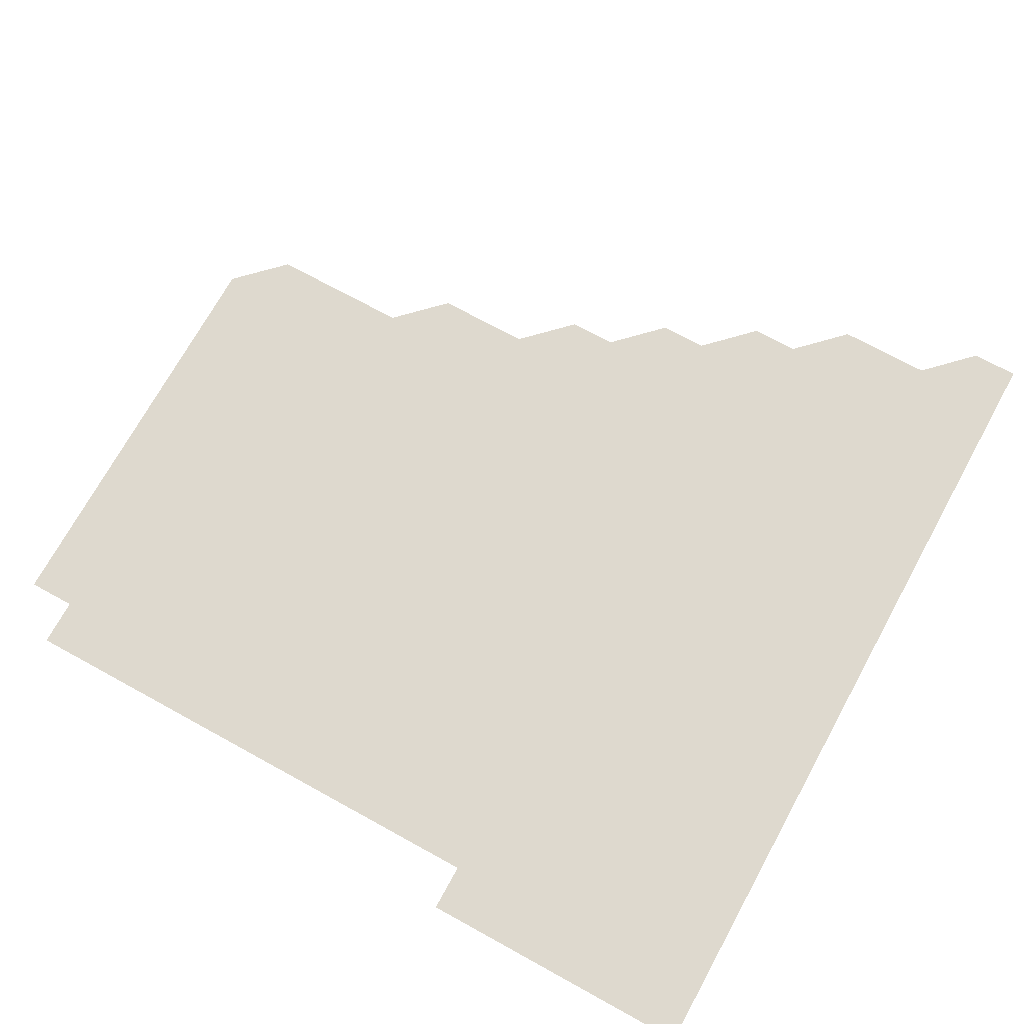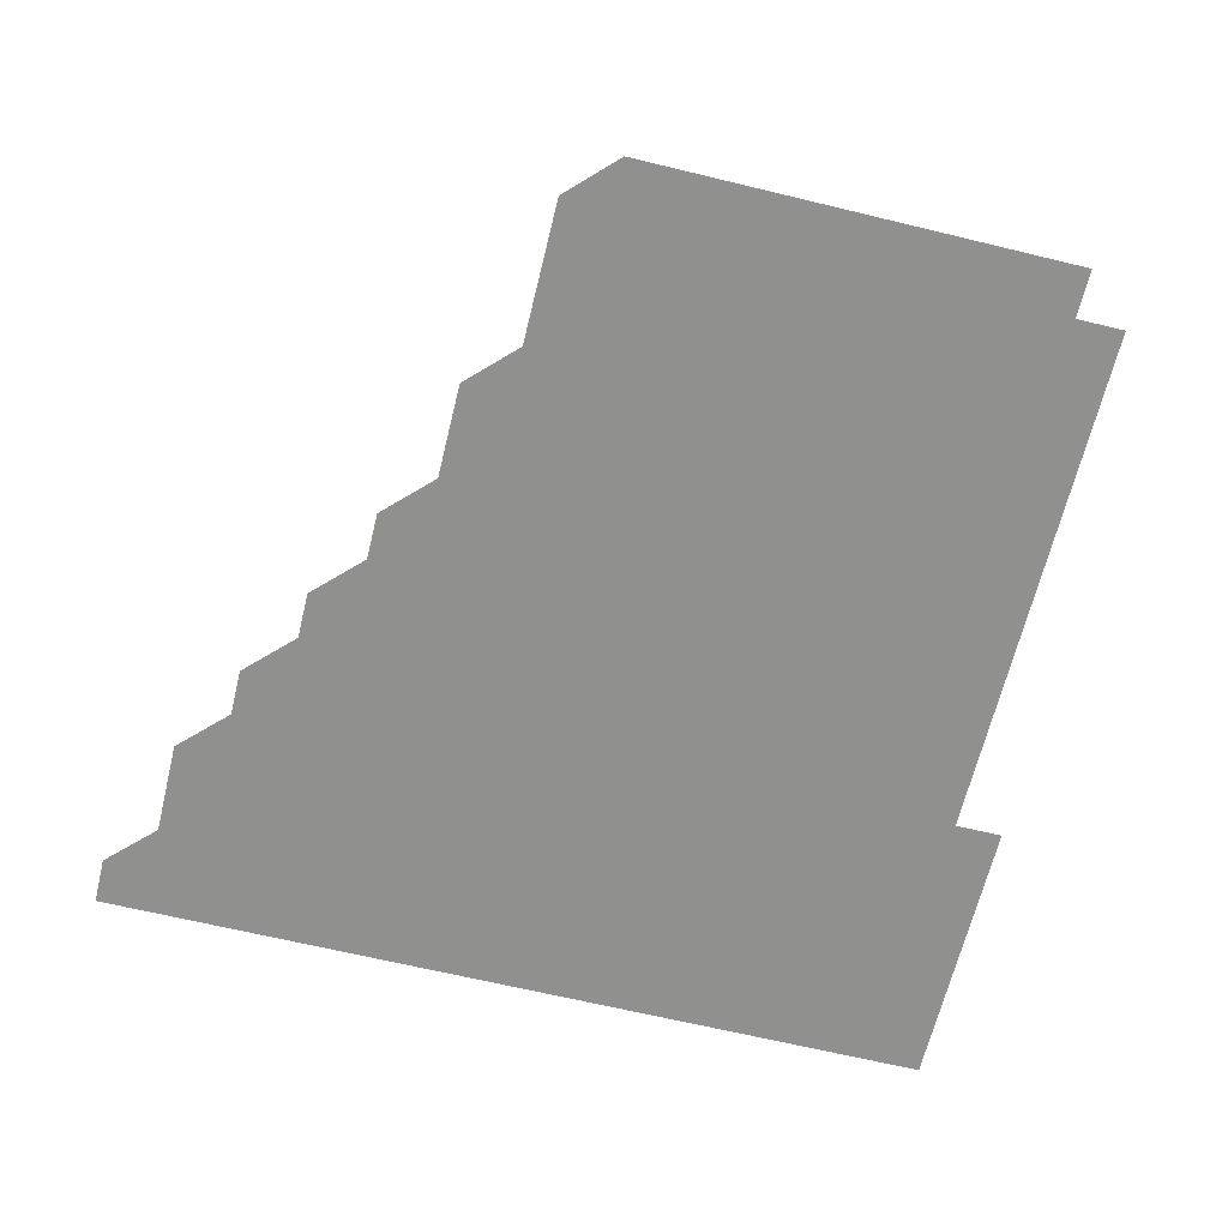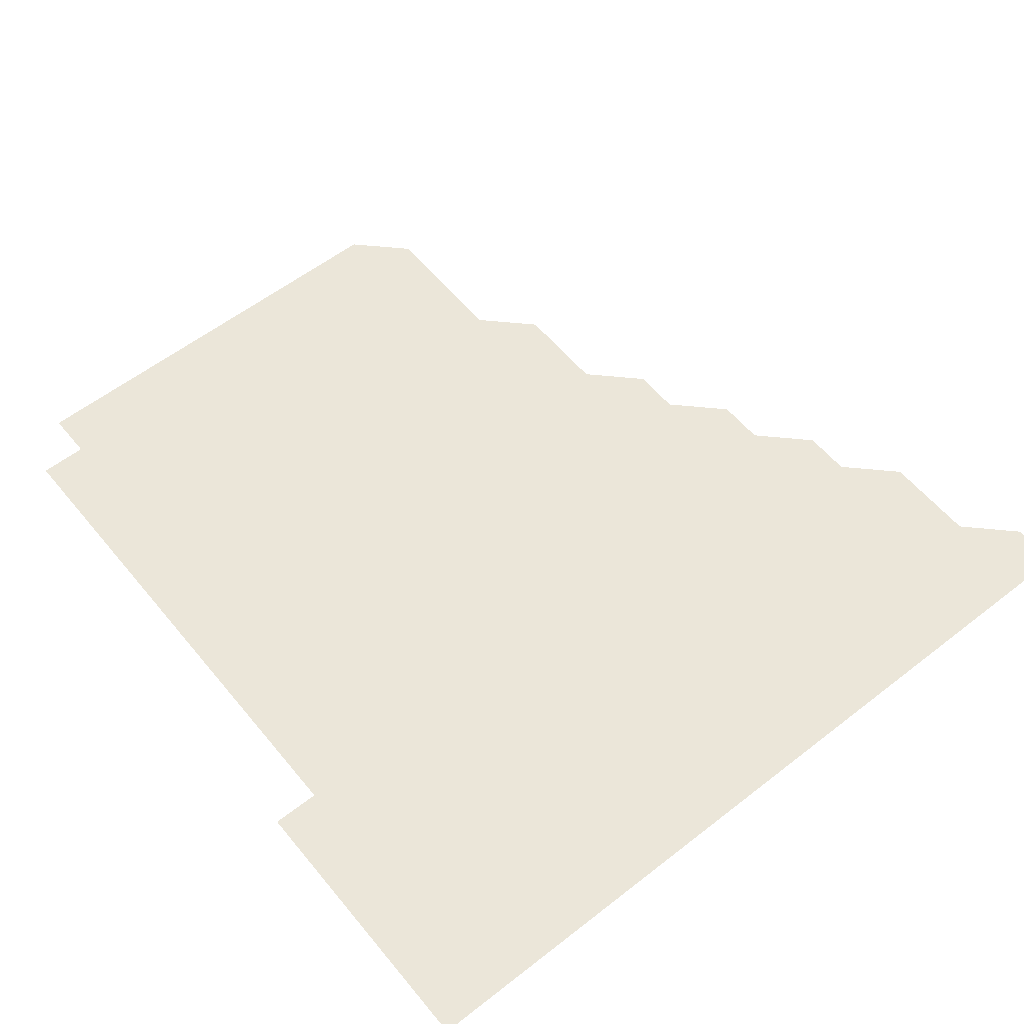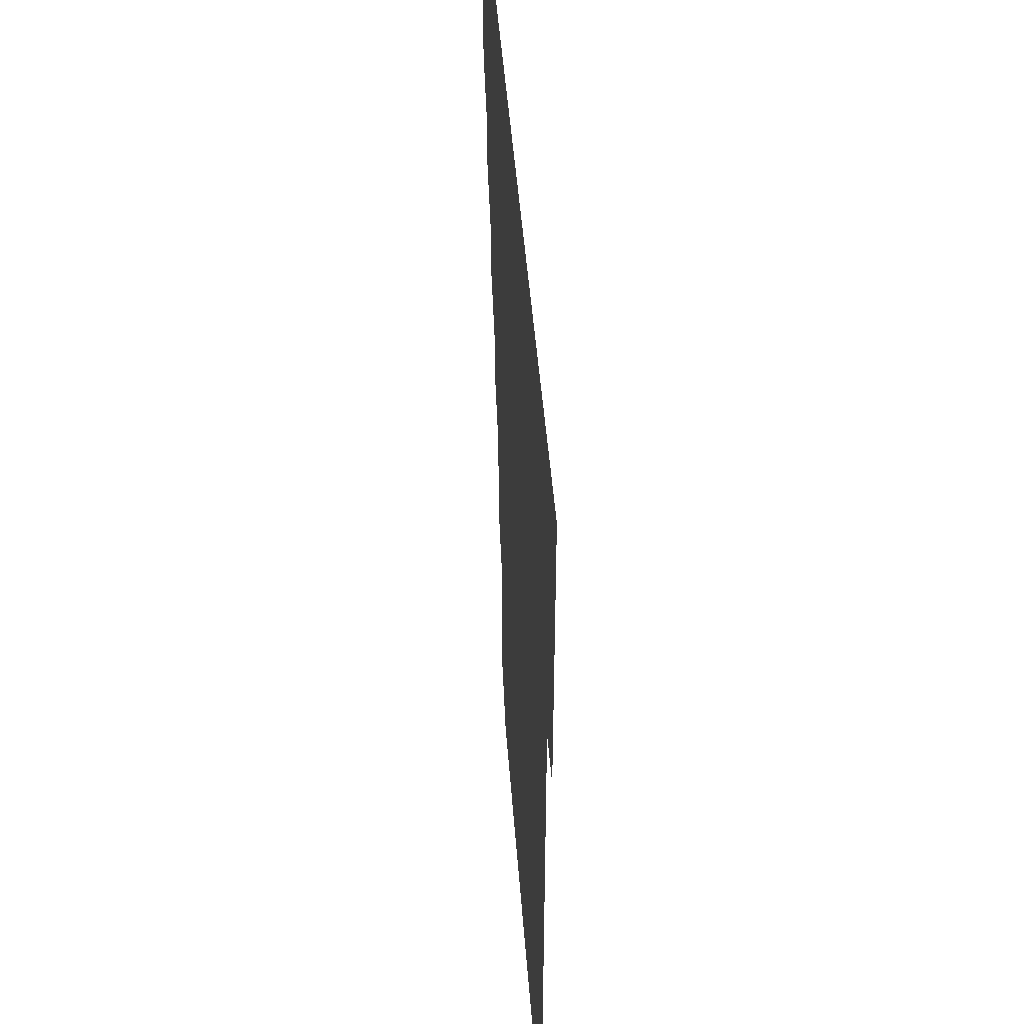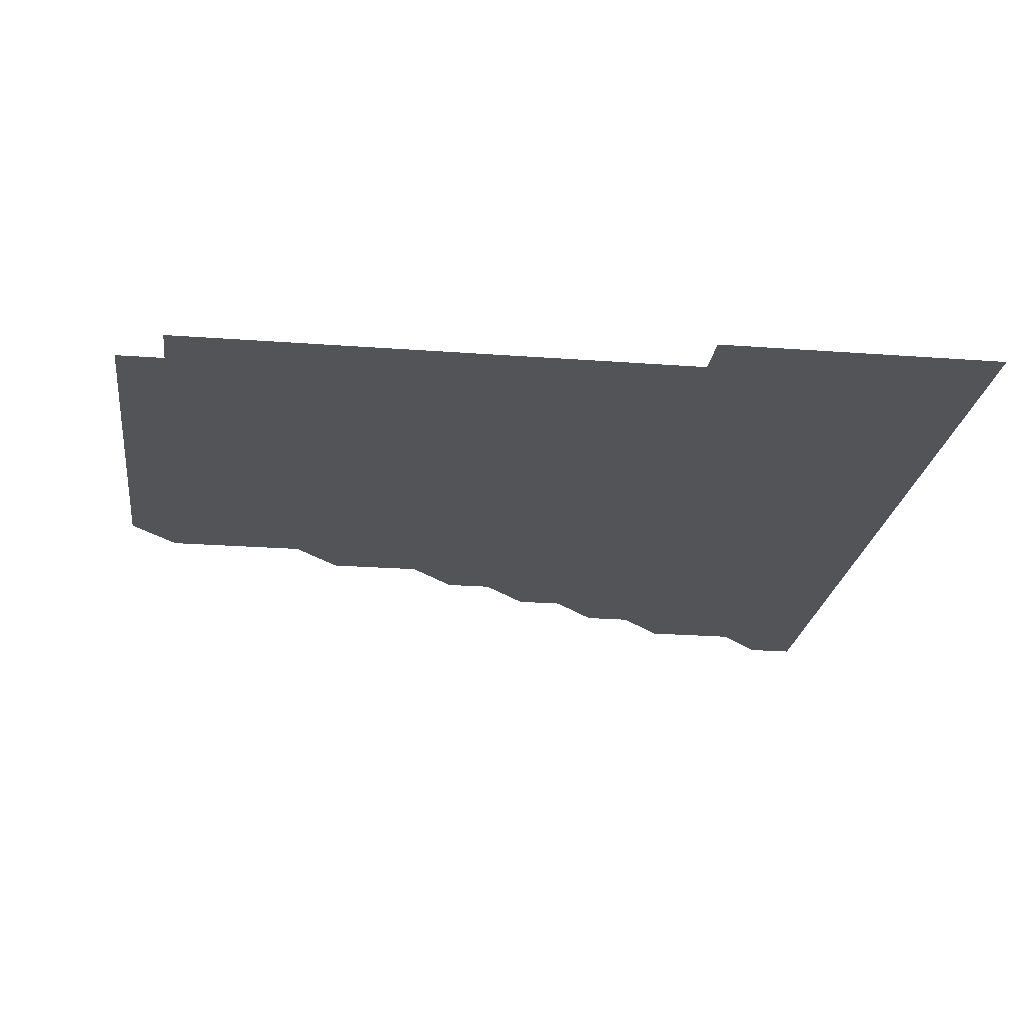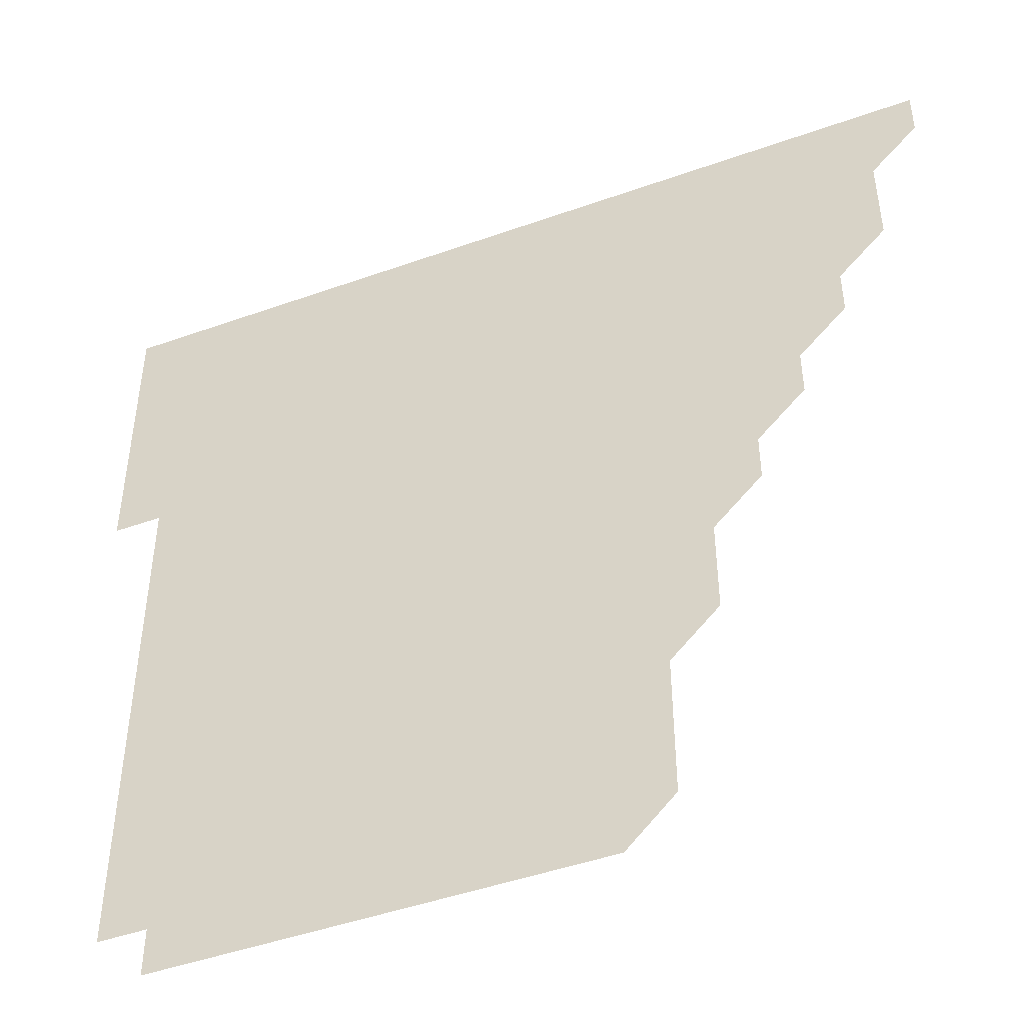
<metadata>
{"format":"obj","ext":"obj","renderer":"f3d","projection":"perspective","resolution":1024,"background":"white","views":[{"elev":71.5,"azim":118.8,"up":"+Z"},{"elev":-65.5,"azim":-13.7,"up":"+Z"},{"elev":57.4,"azim":141.0,"up":"+Z"},{"elev":45.8,"azim":85.9,"up":"+Y"},{"elev":-23.1,"azim":82.7,"up":"+Z"},{"elev":-46.6,"azim":-157.9,"up":"+Y"}]}
</metadata>
<code>
v 436 406 0
v 436 421 0
v 451 361 0
v 451 376 0
v 451 391 0
v 451 406 0
v 451 421 0
v 466 331 0
v 466 346 0
v 466 361 0
v 466 376 0
v 466 391 0
v 466 406 0
v 466 421 0
v 481 301 0
v 481 316 0
v 481 331 0
v 481 346 0
v 481 361 0
v 481 376 0
v 481 391 0
v 481 406 0
v 481 421 0
v 496 271 0
v 496 286 0
v 496 301 0
v 496 316 0
v 496 331 0
v 496 346 0
v 496 361 0
v 496 376 0
v 496 391 0
v 496 406 0
v 496 421 0
v 511 226 0
v 511 241 0
v 511 256 0
v 511 271 0
v 511 286 0
v 511 301 0
v 511 316 0
v 511 331 0
v 511 346 0
v 511 361 0
v 511 376 0
v 511 391 0
v 511 406 0
v 511 421 0
v 526 166 0
v 526 181 0
v 526 196 0
v 526 211 0
v 526 226 0
v 526 241 0
v 526 256 0
v 526 271 0
v 526 286 0
v 526 301 0
v 526 316 0
v 526 331 0
v 526 346 0
v 526 361 0
v 526 376 0
v 526 391 0
v 526 406 0
v 526 421 0
v 541 151 0
v 541 166 0
v 541 181 0
v 541 196 0
v 541 211 0
v 541 226 0
v 541 241 0
v 541 256 0
v 541 271 0
v 541 286 0
v 541 301 0
v 541 316 0
v 541 331 0
v 541 346 0
v 541 361 0
v 541 376 0
v 541 391 0
v 541 406 0
v 541 421 0
v 556 151 0
v 556 166 0
v 556 181 0
v 556 196 0
v 556 211 0
v 556 226 0
v 556 241 0
v 556 256 0
v 556 271 0
v 556 286 0
v 556 301 0
v 556 316 0
v 556 331 0
v 556 346 0
v 556 361 0
v 556 376 0
v 556 391 0
v 556 406 0
v 556 421 0
v 571 151 0
v 571 166 0
v 571 181 0
v 571 196 0
v 571 211 0
v 571 226 0
v 571 241 0
v 571 256 0
v 571 271 0
v 571 286 0
v 571 301 0
v 571 316 0
v 571 331 0
v 571 346 0
v 571 361 0
v 571 376 0
v 571 391 0
v 571 406 0
v 571 421 0
v 586 151 0
v 586 166 0
v 586 181 0
v 586 196 0
v 586 211 0
v 586 226 0
v 586 241 0
v 586 256 0
v 586 271 0
v 586 286 0
v 586 301 0
v 586 316 0
v 586 331 0
v 586 346 0
v 586 361 0
v 586 376 0
v 586 391 0
v 586 406 0
v 586 421 0
v 601 151 0
v 601 166 0
v 601 181 0
v 601 196 0
v 601 211 0
v 601 226 0
v 601 241 0
v 601 256 0
v 601 271 0
v 601 286 0
v 601 301 0
v 601 316 0
v 601 331 0
v 601 346 0
v 601 361 0
v 601 376 0
v 601 391 0
v 601 406 0
v 601 421 0
v 616 151 0
v 616 166 0
v 616 181 0
v 616 196 0
v 616 211 0
v 616 226 0
v 616 241 0
v 616 256 0
v 616 271 0
v 616 286 0
v 616 301 0
v 616 316 0
v 616 331 0
v 616 346 0
v 616 361 0
v 616 376 0
v 616 391 0
v 616 406 0
v 616 421 0
v 631 151 0
v 631 166 0
v 631 181 0
v 631 196 0
v 631 211 0
v 631 226 0
v 631 241 0
v 631 256 0
v 631 271 0
v 631 286 0
v 631 301 0
v 631 316 0
v 631 331 0
v 631 346 0
v 631 361 0
v 631 376 0
v 631 391 0
v 631 406 0
v 631 421 0
v 646 151 0
v 646 166 0
v 646 181 0
v 646 196 0
v 646 211 0
v 646 226 0
v 646 241 0
v 646 256 0
v 646 271 0
v 646 286 0
v 646 301 0
v 646 316 0
v 646 331 0
v 646 346 0
v 646 361 0
v 646 376 0
v 646 391 0
v 646 406 0
v 646 421 0
v 661 151 0
v 661 166 0
v 661 181 0
v 661 196 0
v 661 211 0
v 661 226 0
v 661 241 0
v 661 256 0
v 661 271 0
v 661 286 0
v 661 301 0
v 661 316 0
v 661 331 0
v 661 346 0
v 661 361 0
v 661 376 0
v 661 391 0
v 661 406 0
v 661 421 0
v 676 151 0
v 676 166 0
v 676 181 0
v 676 196 0
v 676 211 0
v 676 226 0
v 676 241 0
v 676 256 0
v 676 271 0
v 676 286 0
v 676 301 0
v 676 316 0
v 676 331 0
v 676 346 0
v 676 361 0
v 676 376 0
v 676 391 0
v 676 406 0
v 676 421 0
v 691 166 0
v 691 181 0
v 691 196 0
v 691 211 0
v 691 226 0
v 691 241 0
v 691 256 0
v 691 271 0
v 691 286 0
v 691 301 0
v 691 316 0
v 691 331 0
v 691 346 0
v 691 361 0
v 691 376 0
v 691 391 0
v 691 406 0
v 691 421 0
v 706 331 0
v 706 346 0
v 706 361 0
v 706 376 0
v 706 391 0
v 706 406 0
v 706 421 0
f 5 6 1
f 1 6 2
f 6 7 2
f 9 10 3
f 3 10 4
f 10 11 4
f 4 11 5
f 11 12 5
f 5 12 6
f 12 13 6
f 6 13 7
f 13 14 7
f 16 17 8
f 8 17 9
f 17 18 9
f 9 18 10
f 18 19 10
f 10 19 11
f 19 20 11
f 11 20 12
f 20 21 12
f 12 21 13
f 21 22 13
f 13 22 14
f 22 23 14
f 25 26 15
f 15 26 16
f 26 27 16
f 16 27 17
f 27 28 17
f 17 28 18
f 28 29 18
f 18 29 19
f 29 30 19
f 19 30 20
f 30 31 20
f 20 31 21
f 31 32 21
f 21 32 22
f 32 33 22
f 22 33 23
f 33 34 23
f 37 38 24
f 24 38 25
f 38 39 25
f 25 39 26
f 39 40 26
f 26 40 27
f 40 41 27
f 27 41 28
f 41 42 28
f 28 42 29
f 42 43 29
f 29 43 30
f 43 44 30
f 30 44 31
f 44 45 31
f 31 45 32
f 45 46 32
f 32 46 33
f 46 47 33
f 33 47 34
f 47 48 34
f 52 53 35
f 35 53 36
f 53 54 36
f 36 54 37
f 54 55 37
f 37 55 38
f 55 56 38
f 38 56 39
f 56 57 39
f 39 57 40
f 57 58 40
f 40 58 41
f 58 59 41
f 41 59 42
f 59 60 42
f 42 60 43
f 60 61 43
f 43 61 44
f 61 62 44
f 44 62 45
f 62 63 45
f 45 63 46
f 63 64 46
f 46 64 47
f 64 65 47
f 47 65 48
f 65 66 48
f 67 68 49
f 49 68 50
f 68 69 50
f 50 69 51
f 69 70 51
f 51 70 52
f 70 71 52
f 52 71 53
f 71 72 53
f 53 72 54
f 72 73 54
f 54 73 55
f 73 74 55
f 55 74 56
f 74 75 56
f 56 75 57
f 75 76 57
f 57 76 58
f 76 77 58
f 58 77 59
f 77 78 59
f 59 78 60
f 78 79 60
f 60 79 61
f 79 80 61
f 61 80 62
f 80 81 62
f 62 81 63
f 81 82 63
f 63 82 64
f 82 83 64
f 64 83 65
f 83 84 65
f 65 84 66
f 84 85 66
f 67 86 68
f 86 87 68
f 68 87 69
f 87 88 69
f 69 88 70
f 88 89 70
f 70 89 71
f 89 90 71
f 71 90 72
f 90 91 72
f 72 91 73
f 91 92 73
f 73 92 74
f 92 93 74
f 74 93 75
f 93 94 75
f 75 94 76
f 94 95 76
f 76 95 77
f 95 96 77
f 77 96 78
f 96 97 78
f 78 97 79
f 97 98 79
f 79 98 80
f 98 99 80
f 80 99 81
f 99 100 81
f 81 100 82
f 100 101 82
f 82 101 83
f 101 102 83
f 83 102 84
f 102 103 84
f 84 103 85
f 103 104 85
f 86 105 87
f 105 106 87
f 87 106 88
f 106 107 88
f 88 107 89
f 107 108 89
f 89 108 90
f 108 109 90
f 90 109 91
f 109 110 91
f 91 110 92
f 110 111 92
f 92 111 93
f 111 112 93
f 93 112 94
f 112 113 94
f 94 113 95
f 113 114 95
f 95 114 96
f 114 115 96
f 96 115 97
f 115 116 97
f 97 116 98
f 116 117 98
f 98 117 99
f 117 118 99
f 99 118 100
f 118 119 100
f 100 119 101
f 119 120 101
f 101 120 102
f 120 121 102
f 102 121 103
f 121 122 103
f 103 122 104
f 122 123 104
f 105 124 106
f 124 125 106
f 106 125 107
f 125 126 107
f 107 126 108
f 126 127 108
f 108 127 109
f 127 128 109
f 109 128 110
f 128 129 110
f 110 129 111
f 129 130 111
f 111 130 112
f 130 131 112
f 112 131 113
f 131 132 113
f 113 132 114
f 132 133 114
f 114 133 115
f 133 134 115
f 115 134 116
f 134 135 116
f 116 135 117
f 135 136 117
f 117 136 118
f 136 137 118
f 118 137 119
f 137 138 119
f 119 138 120
f 138 139 120
f 120 139 121
f 139 140 121
f 121 140 122
f 140 141 122
f 122 141 123
f 141 142 123
f 124 143 125
f 143 144 125
f 125 144 126
f 144 145 126
f 126 145 127
f 145 146 127
f 127 146 128
f 146 147 128
f 128 147 129
f 147 148 129
f 129 148 130
f 148 149 130
f 130 149 131
f 149 150 131
f 131 150 132
f 150 151 132
f 132 151 133
f 151 152 133
f 133 152 134
f 152 153 134
f 134 153 135
f 153 154 135
f 135 154 136
f 154 155 136
f 136 155 137
f 155 156 137
f 137 156 138
f 156 157 138
f 138 157 139
f 157 158 139
f 139 158 140
f 158 159 140
f 140 159 141
f 159 160 141
f 141 160 142
f 160 161 142
f 143 162 144
f 162 163 144
f 144 163 145
f 163 164 145
f 145 164 146
f 164 165 146
f 146 165 147
f 165 166 147
f 147 166 148
f 166 167 148
f 148 167 149
f 167 168 149
f 149 168 150
f 168 169 150
f 150 169 151
f 169 170 151
f 151 170 152
f 170 171 152
f 152 171 153
f 171 172 153
f 153 172 154
f 172 173 154
f 154 173 155
f 173 174 155
f 155 174 156
f 174 175 156
f 156 175 157
f 175 176 157
f 157 176 158
f 176 177 158
f 158 177 159
f 177 178 159
f 159 178 160
f 178 179 160
f 160 179 161
f 179 180 161
f 162 181 163
f 181 182 163
f 163 182 164
f 182 183 164
f 164 183 165
f 183 184 165
f 165 184 166
f 184 185 166
f 166 185 167
f 185 186 167
f 167 186 168
f 186 187 168
f 168 187 169
f 187 188 169
f 169 188 170
f 188 189 170
f 170 189 171
f 189 190 171
f 171 190 172
f 190 191 172
f 172 191 173
f 191 192 173
f 173 192 174
f 192 193 174
f 174 193 175
f 193 194 175
f 175 194 176
f 194 195 176
f 176 195 177
f 195 196 177
f 177 196 178
f 196 197 178
f 178 197 179
f 197 198 179
f 179 198 180
f 198 199 180
f 181 200 182
f 200 201 182
f 182 201 183
f 201 202 183
f 183 202 184
f 202 203 184
f 184 203 185
f 203 204 185
f 185 204 186
f 204 205 186
f 186 205 187
f 205 206 187
f 187 206 188
f 206 207 188
f 188 207 189
f 207 208 189
f 189 208 190
f 208 209 190
f 190 209 191
f 209 210 191
f 191 210 192
f 210 211 192
f 192 211 193
f 211 212 193
f 193 212 194
f 212 213 194
f 194 213 195
f 213 214 195
f 195 214 196
f 214 215 196
f 196 215 197
f 215 216 197
f 197 216 198
f 216 217 198
f 198 217 199
f 217 218 199
f 200 219 201
f 219 220 201
f 201 220 202
f 220 221 202
f 202 221 203
f 221 222 203
f 203 222 204
f 222 223 204
f 204 223 205
f 223 224 205
f 205 224 206
f 224 225 206
f 206 225 207
f 225 226 207
f 207 226 208
f 226 227 208
f 208 227 209
f 227 228 209
f 209 228 210
f 228 229 210
f 210 229 211
f 229 230 211
f 211 230 212
f 230 231 212
f 212 231 213
f 231 232 213
f 213 232 214
f 232 233 214
f 214 233 215
f 233 234 215
f 215 234 216
f 234 235 216
f 216 235 217
f 235 236 217
f 217 236 218
f 236 237 218
f 219 238 220
f 238 239 220
f 220 239 221
f 239 240 221
f 221 240 222
f 240 241 222
f 222 241 223
f 241 242 223
f 223 242 224
f 242 243 224
f 224 243 225
f 243 244 225
f 225 244 226
f 244 245 226
f 226 245 227
f 245 246 227
f 227 246 228
f 246 247 228
f 228 247 229
f 247 248 229
f 229 248 230
f 248 249 230
f 230 249 231
f 249 250 231
f 231 250 232
f 250 251 232
f 232 251 233
f 251 252 233
f 233 252 234
f 252 253 234
f 234 253 235
f 253 254 235
f 235 254 236
f 254 255 236
f 236 255 237
f 255 256 237
f 239 257 240
f 257 258 240
f 240 258 241
f 258 259 241
f 241 259 242
f 259 260 242
f 242 260 243
f 260 261 243
f 243 261 244
f 261 262 244
f 244 262 245
f 262 263 245
f 245 263 246
f 263 264 246
f 246 264 247
f 264 265 247
f 247 265 248
f 265 266 248
f 248 266 249
f 266 267 249
f 249 267 250
f 267 268 250
f 250 268 251
f 268 269 251
f 251 269 252
f 269 270 252
f 252 270 253
f 270 271 253
f 253 271 254
f 271 272 254
f 254 272 255
f 272 273 255
f 255 273 256
f 273 274 256
f 268 275 269
f 275 276 269
f 269 276 270
f 276 277 270
f 270 277 271
f 277 278 271
f 271 278 272
f 278 279 272
f 272 279 273
f 279 280 273
f 273 280 274
f 280 281 274

</code>
